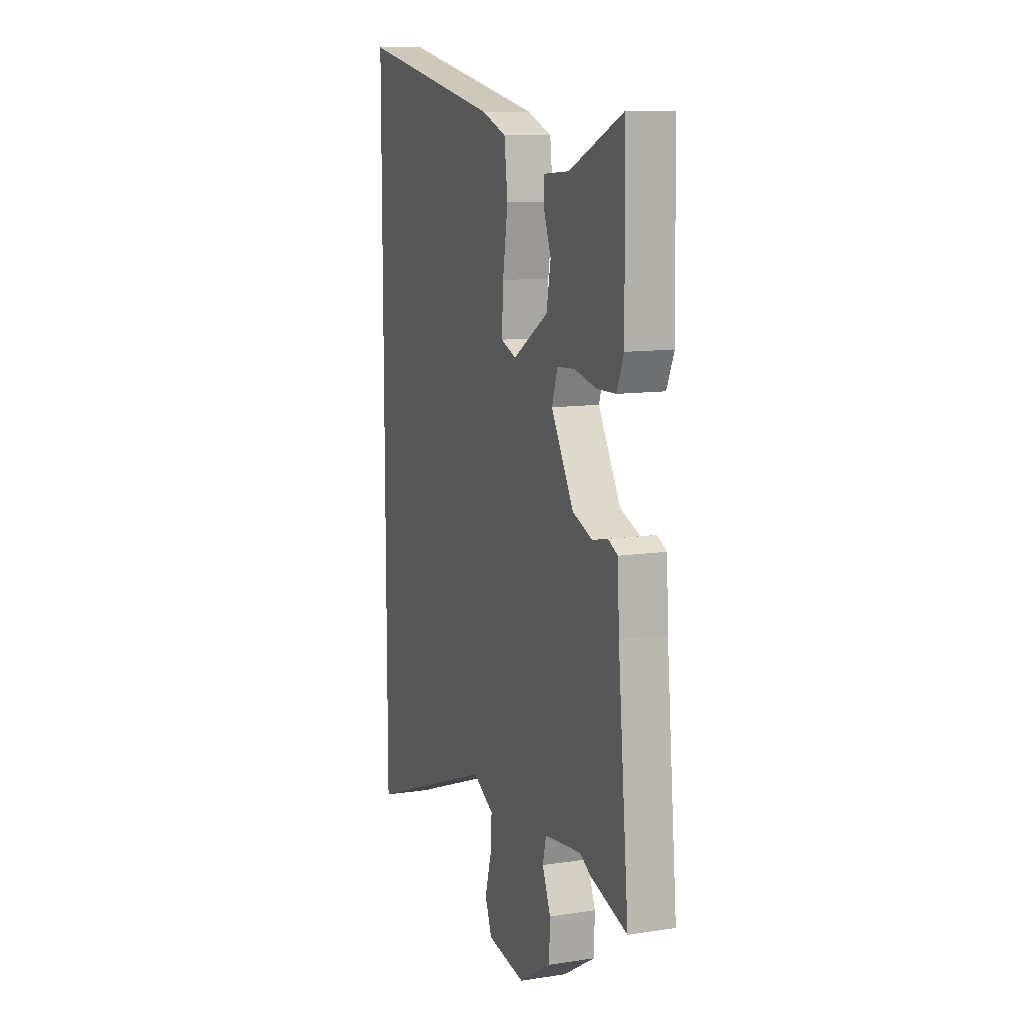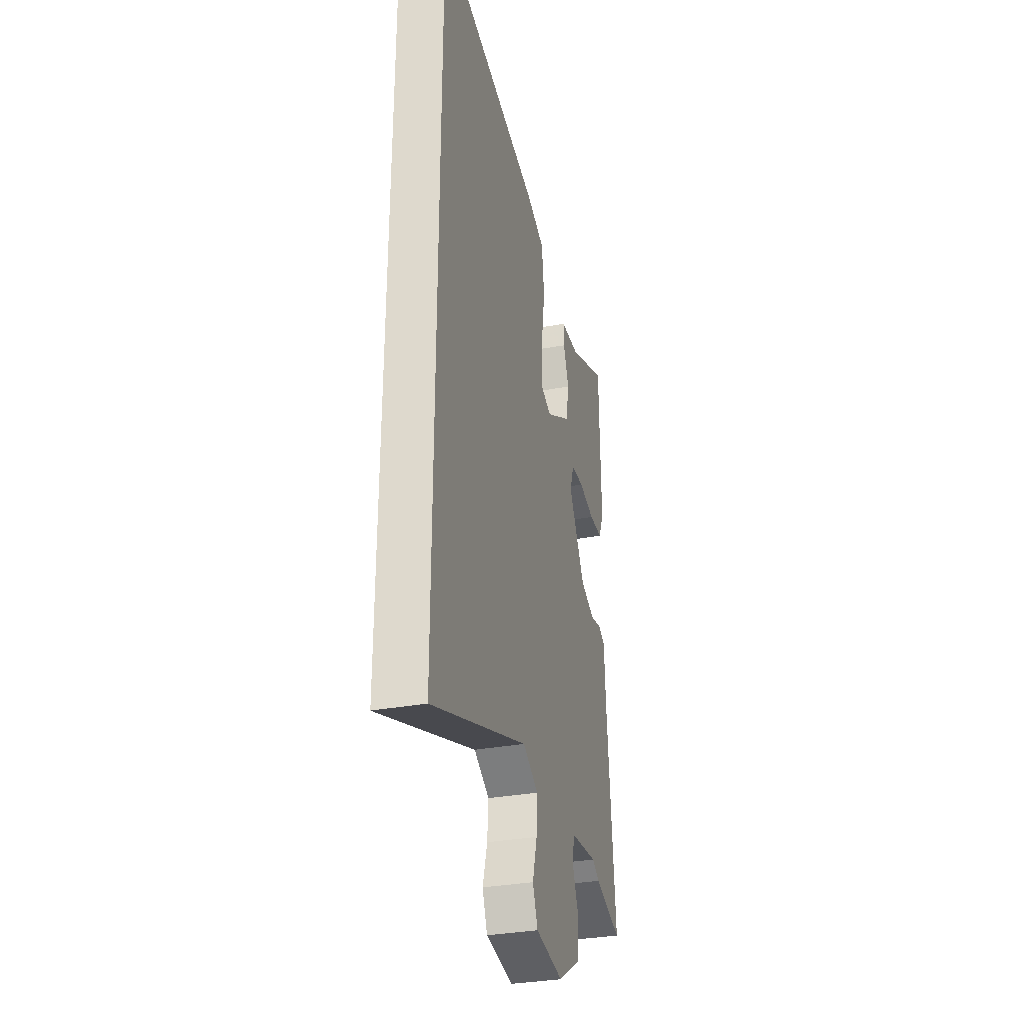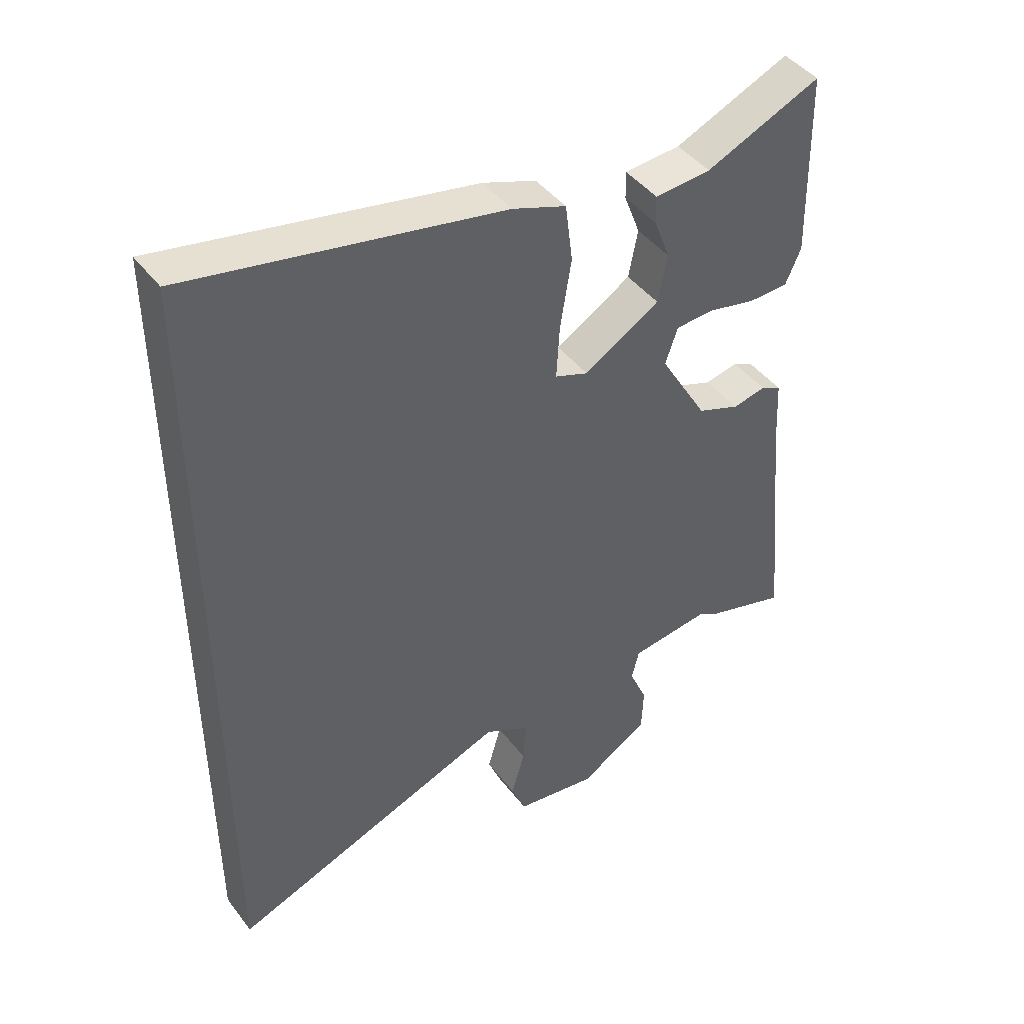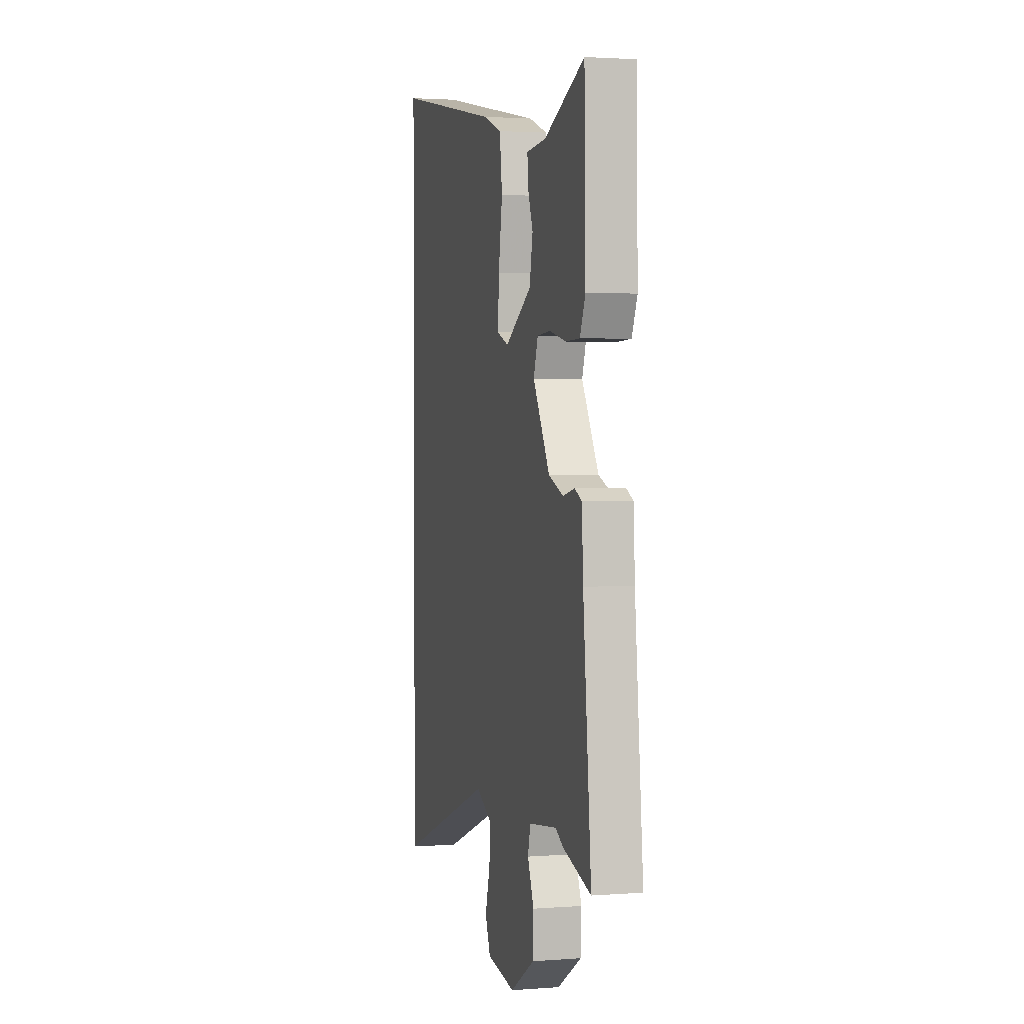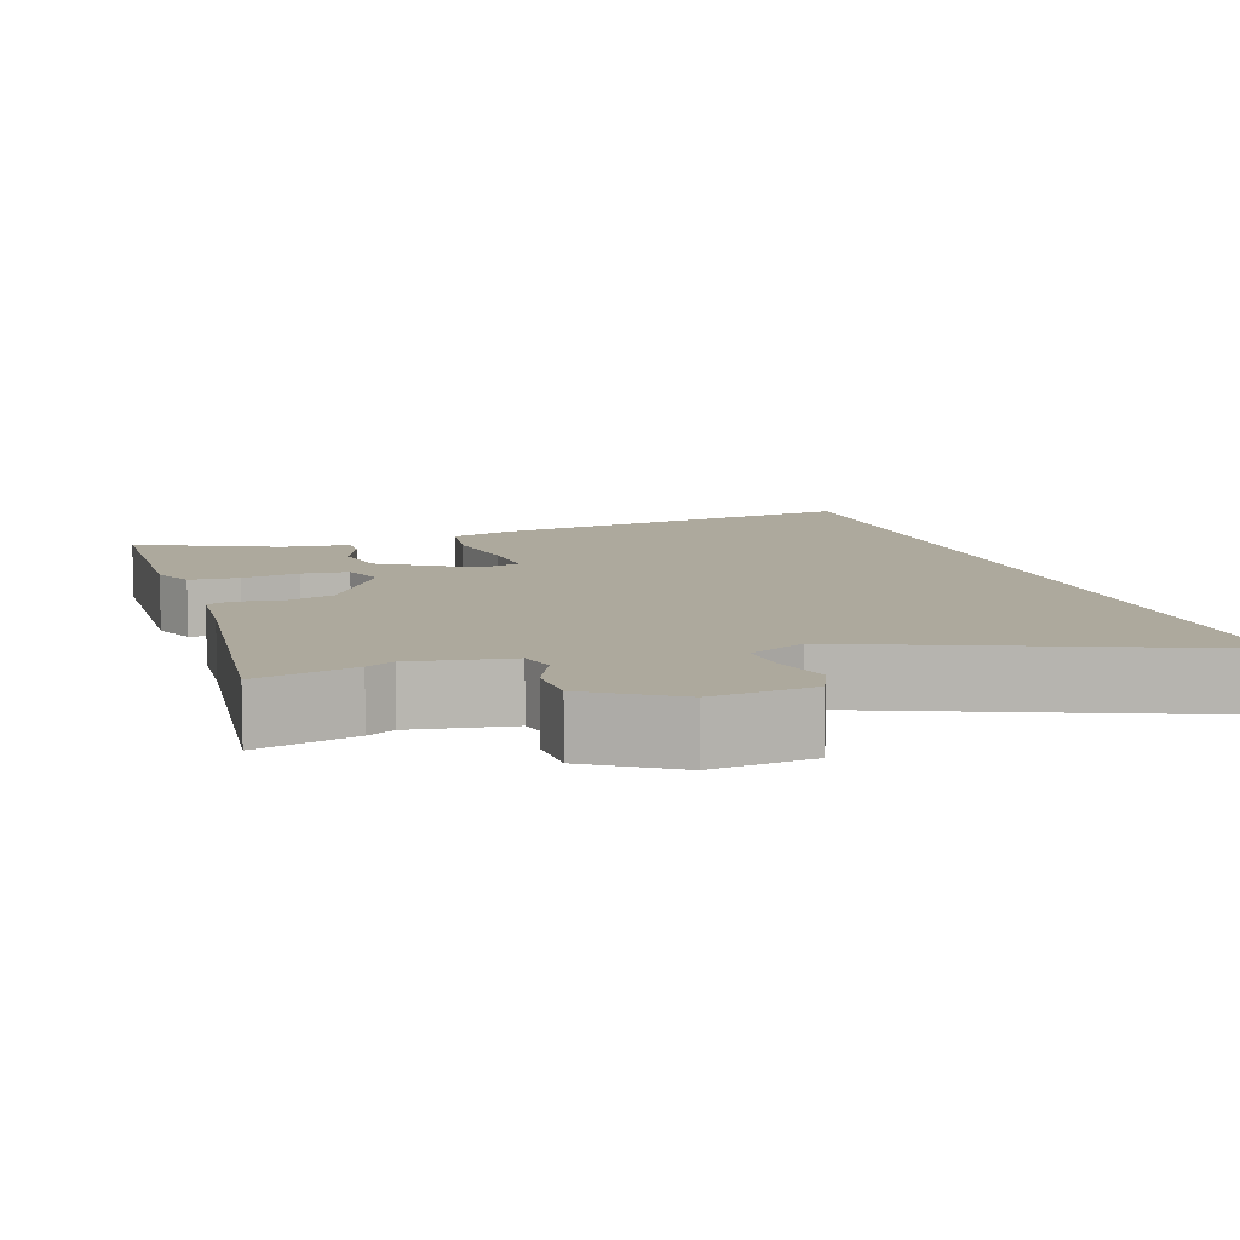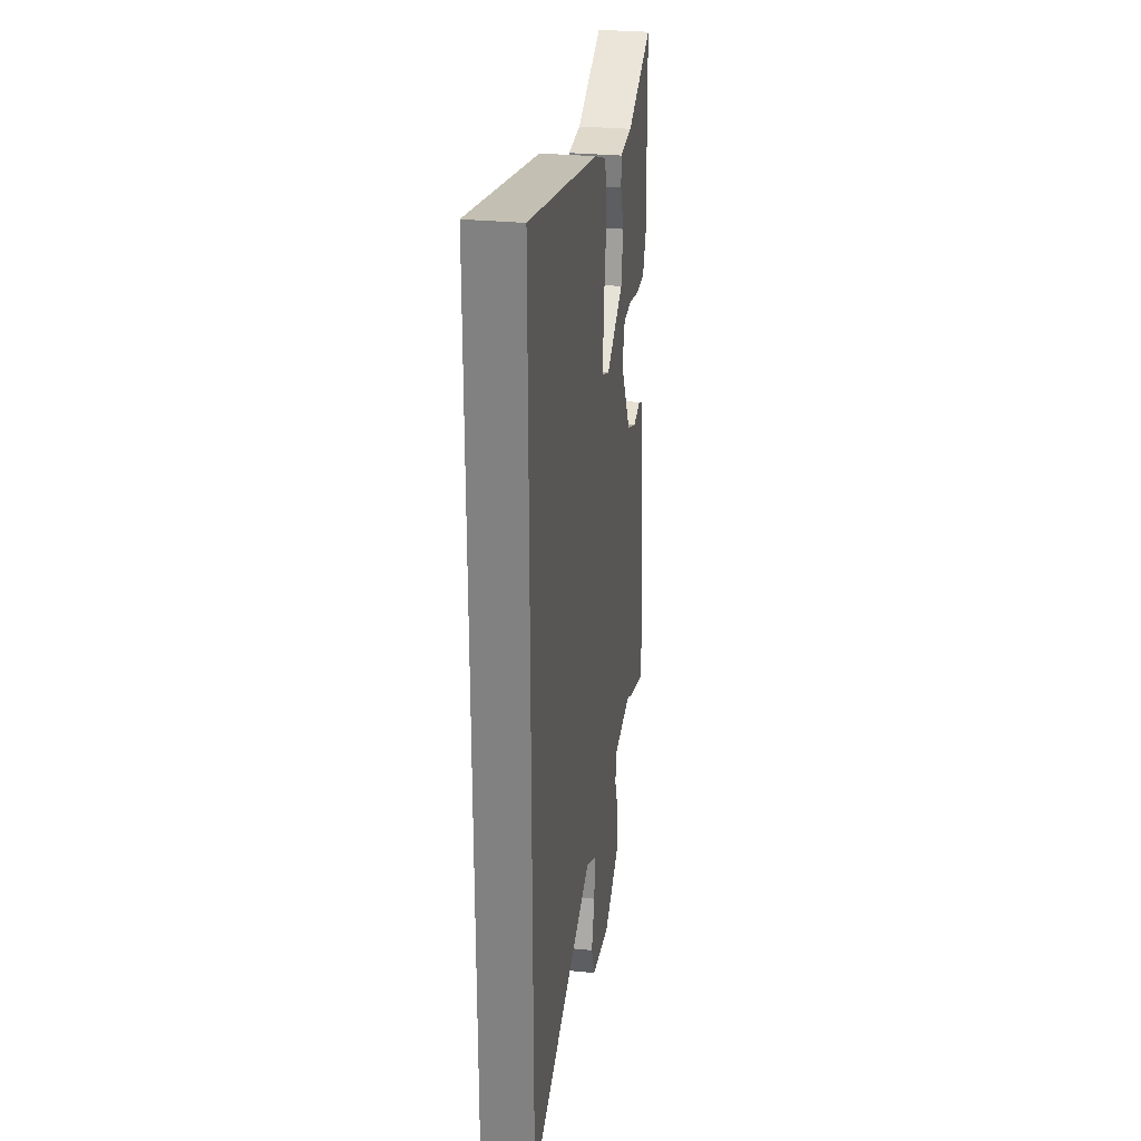
<metadata>
{"format":"obj","ext":"obj","renderer":"f3d","projection":"perspective","resolution":1024,"background":"white","views":[{"elev":11.0,"azim":69.5,"up":"+Z"},{"elev":-32.9,"azim":-75.6,"up":"+Z"},{"elev":44.1,"azim":-34.6,"up":"+Z"},{"elev":2.3,"azim":75.2,"up":"+Z"},{"elev":8.8,"azim":162.9,"up":"+Y"},{"elev":28.2,"azim":-81.3,"up":"+Z"}]}
</metadata>
<code>
v -0.5 0.07 0.643
v 0.005 0.07 0.545
v 0.092 0.07 0.513
v 0.104 0.07 0.419
v 0.086 0.07 0.307
v 0.081 0.07 0.22
v 0.135 0.07 0.2
v 0.258 0.07 0.275
v 0.273 0.07 0.352
v 0.247 0.07 0.42
v 0.246 0.07 0.465
v 0.337 0.07 0.472
v 0.523 0.07 0.553
v 0.529 0.07 0.253
v 0.504 0.07 0.196
v 0.439 0.07 0.194
v 0.362 0.07 0.211
v 0.3 0.07 0.207
v 0.28 0.07 0.148
v 0.358 0.07 0.016
v 0.427 0.07 -0.01
v 0.481 0.07 0.002
v 0.514 0.07 -0.014
v 0.52 0.07 -0.124
v 0.558 0.07 -0.517
v 0.428 0.07 -0.479
v 0.392 0.07 -0.459
v 0.262 0.07 -0.476
v 0.25 0.07 -0.525
v 0.279 0.07 -0.593
v 0.276 0.07 -0.668
v 0.163 0.07 -0.737
v 0.03 0.07 -0.718
v 0.006 0.07 -0.659
v 0.028 0.07 -0.583
v 0.033 0.07 -0.514
v -0.041 0.07 -0.475
v -0.5 0.07 -0.649
v -0.5 0 0.643
v 0.005 0 0.545
v 0.092 0 0.513
v 0.104 0 0.419
v 0.086 0 0.307
v 0.081 0 0.22
v 0.135 0 0.2
v 0.258 0 0.275
v 0.273 0 0.352
v 0.247 0 0.42
v 0.246 0 0.465
v 0.337 0 0.472
v 0.523 0 0.553
v 0.529 0 0.253
v 0.504 0 0.196
v 0.439 0 0.194
v 0.362 0 0.211
v 0.3 0 0.207
v 0.28 0 0.148
v 0.358 0 0.016
v 0.427 0 -0.01
v 0.481 0 0.002
v 0.514 0 -0.014
v 0.52 0 -0.124
v 0.558 0 -0.517
v 0.428 0 -0.479
v 0.392 0 -0.459
v 0.262 0 -0.476
v 0.25 0 -0.525
v 0.279 0 -0.593
v 0.276 0 -0.668
v 0.163 0 -0.737
v 0.03 0 -0.718
v 0.006 0 -0.659
v 0.028 0 -0.583
v 0.033 0 -0.514
v -0.041 0 -0.475
v -0.5 0 -0.649
f 37 38 1 2
f 36 37 2 3
f 32 33 34 35
f 32 35 36
f 29 30 31 32
f 28 29 32 36
f 24 25 26 27
f 24 27 28
f 21 22 23 24
f 20 21 24 28
f 19 20 28 36
f 14 15 16 17
f 12 13 14 17
f 12 17 18
f 9 10 11 12
f 8 9 12 18
f 7 8 18 19
f 3 4 5
f 3 5 6
f 36 3 6
f 7 19 36
f 6 7 36
f 40 39 76 75
f 41 40 75 74
f 73 72 71 70
f 74 73 70
f 70 69 68 67
f 74 70 67 66
f 65 64 63 62
f 66 65 62
f 62 61 60 59
f 66 62 59 58
f 74 66 58 57
f 55 54 53 52
f 55 52 51 50
f 56 55 50
f 50 49 48 47
f 56 50 47 46
f 57 56 46 45
f 43 42 41
f 44 43 41
f 44 41 74
f 74 57 45
f 74 45 44
f 1 39 40 2
f 2 40 41 3
f 3 41 42 4
f 4 42 43 5
f 5 43 44 6
f 6 44 45 7
f 7 45 46 8
f 8 46 47 9
f 9 47 48 10
f 10 48 49 11
f 11 49 50 12
f 12 50 51 13
f 13 51 52 14
f 14 52 53 15
f 15 53 54 16
f 16 54 55 17
f 17 55 56 18
f 18 56 57 19
f 19 57 58 20
f 20 58 59 21
f 21 59 60 22
f 22 60 61 23
f 23 61 62 24
f 24 62 63 25
f 25 63 64 26
f 26 64 65 27
f 27 65 66 28
f 28 66 67 29
f 29 67 68 30
f 30 68 69 31
f 31 69 70 32
f 32 70 71 33
f 33 71 72 34
f 34 72 73 35
f 35 73 74 36
f 36 74 75 37
f 37 75 76 38
f 38 76 39 1

</code>
